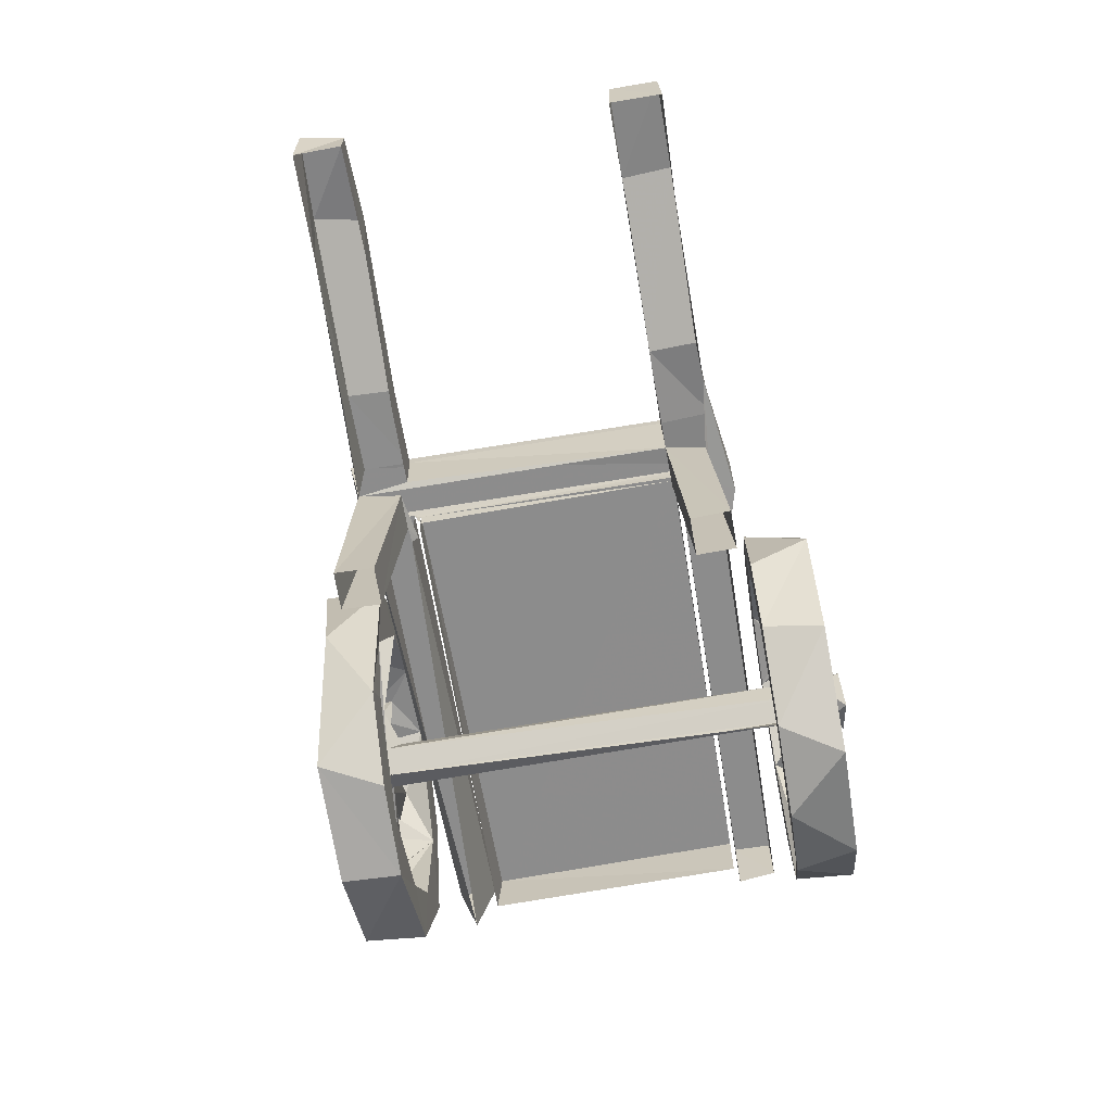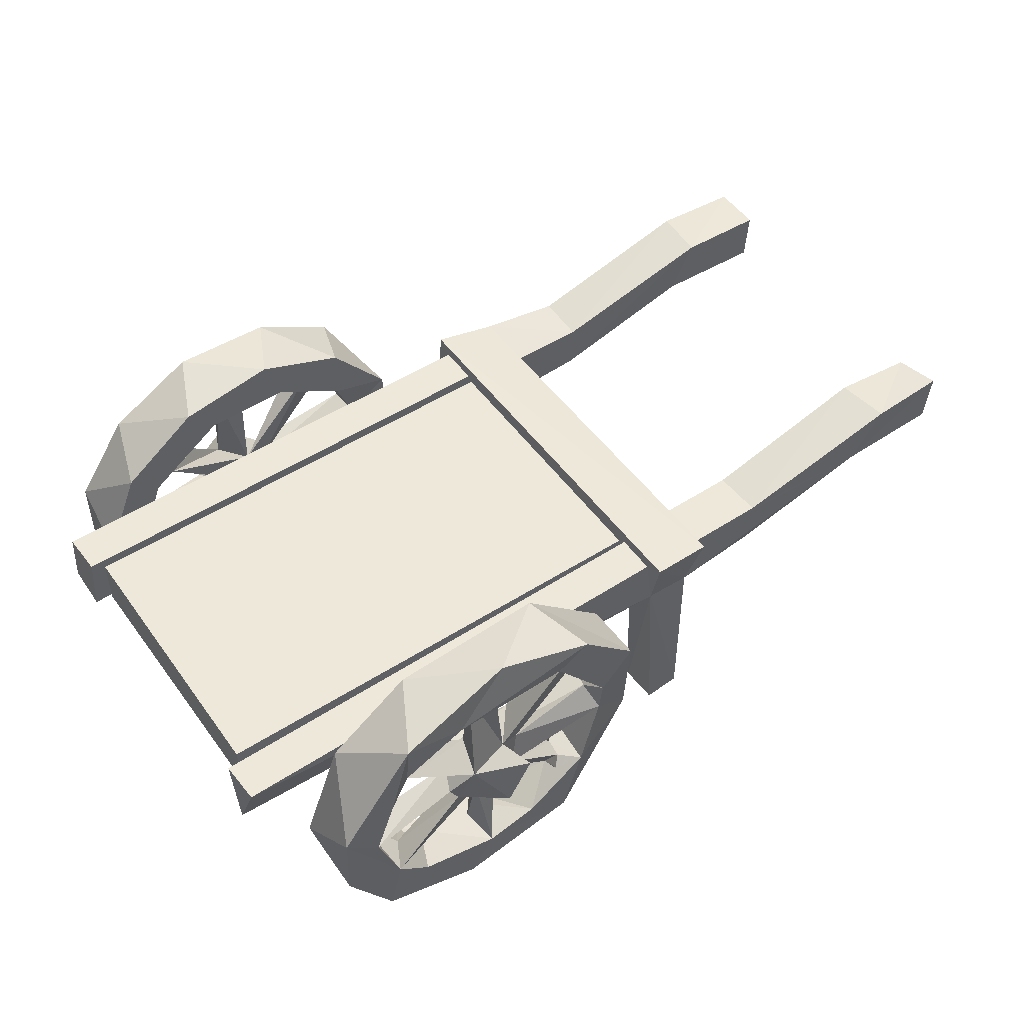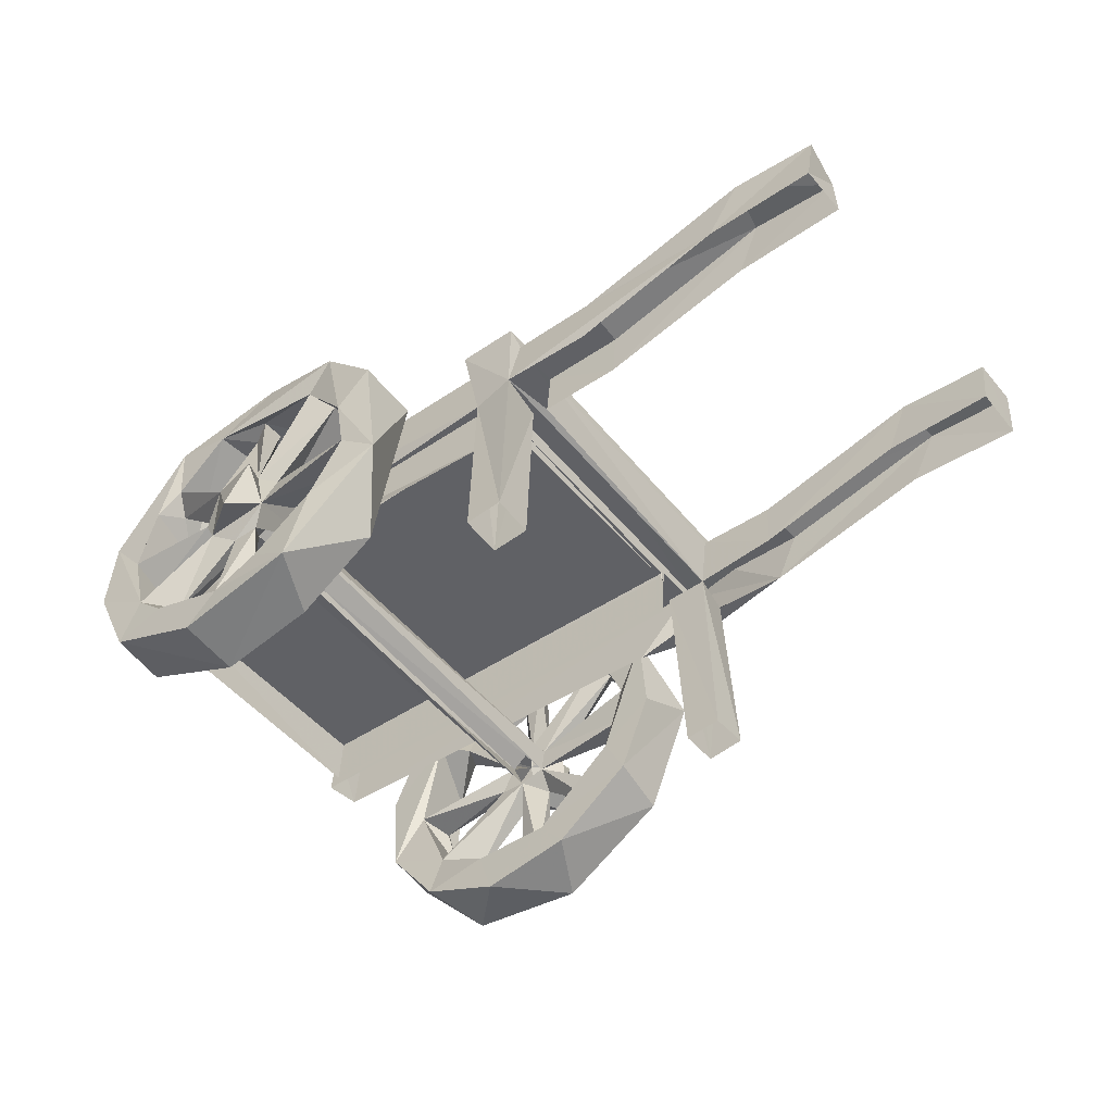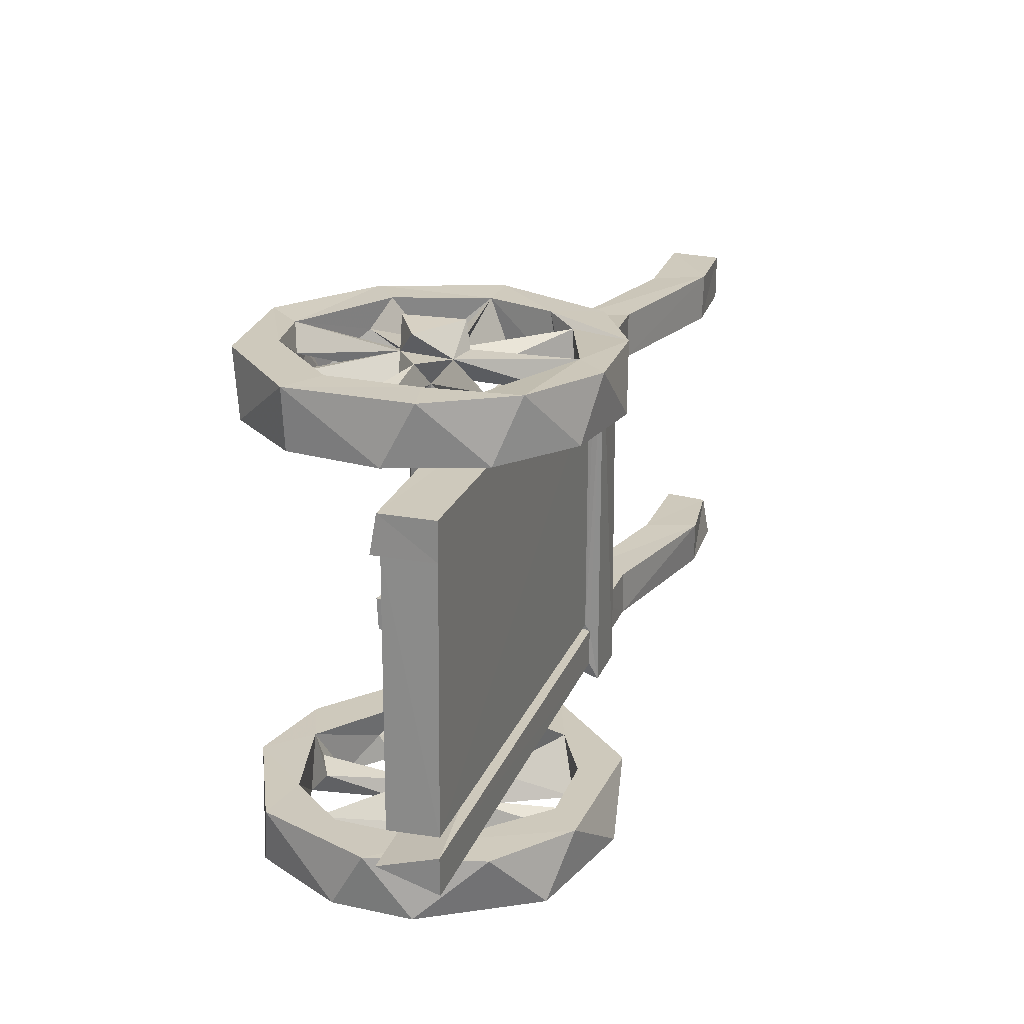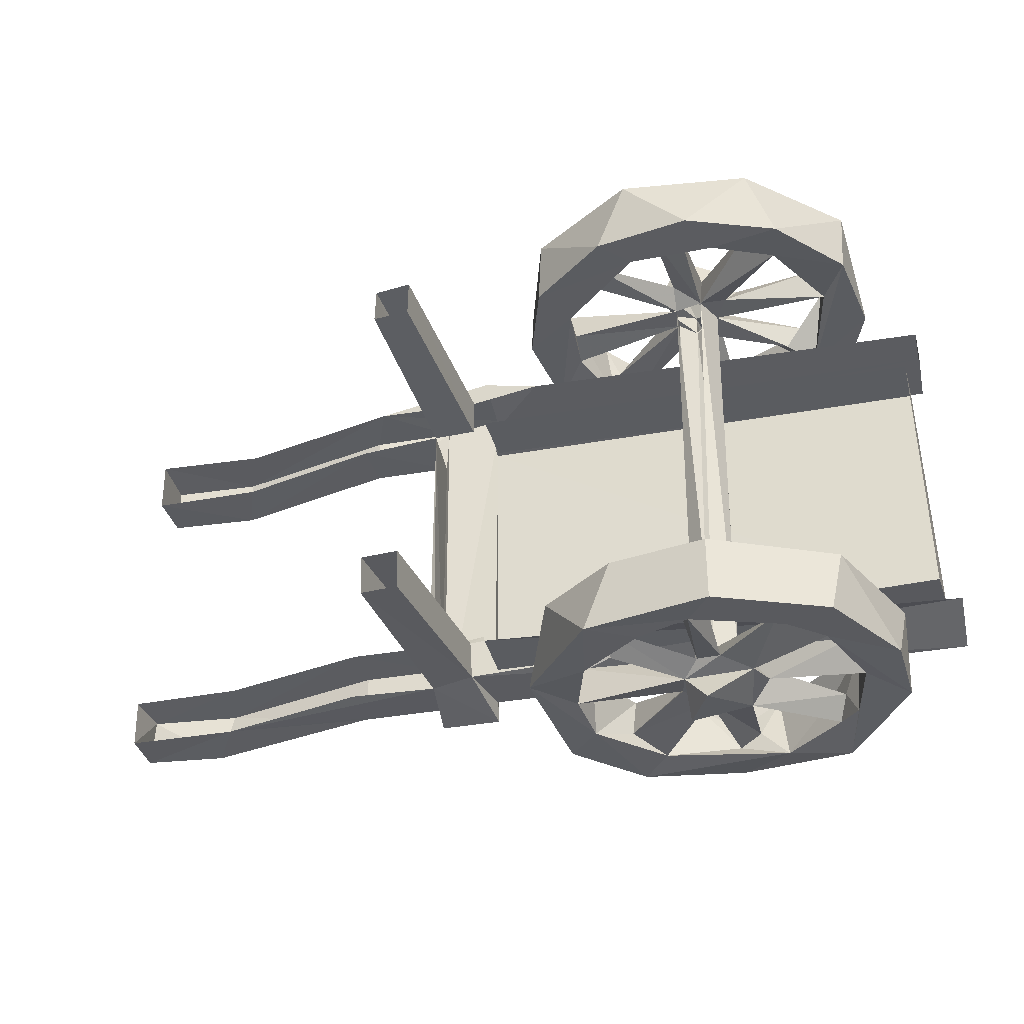
<metadata>
{"format":"obj","ext":"obj","renderer":"f3d","projection":"perspective","resolution":1024,"background":"white","views":[{"elev":-68.6,"azim":-80.6,"up":"+Y"},{"elev":54.6,"azim":143.5,"up":"+Y"},{"elev":-51.9,"azim":-141.7,"up":"+Y"},{"elev":22.4,"azim":112.4,"up":"+Z"},{"elev":-34.4,"azim":18.3,"up":"+Z"}]}
</metadata>
<code>
v  -0.04864 5.335 8.014
v  -1.229 -4.832 7.948
v  2.155 -3.12 7.602
v  -1.526 -1.461 7.41
v  4.312 1.655 8.034
v  -1.977 0.1252 7.532
v  2.256 2.662 7.82
v  -0.9654 4.276 7.989
v  -0.6126 -1.109 7.675
v  -4.398 -3.159 8.019
v  -4.007 2.918 7.841
v  3.138 0.04779 7.316
v  -4.208 -2.874 7.06
v  0.1037 -0.863 6.903
v  -3.753 -3.617 7.14
v  1.627 -3.643 7.403
v  -0.6015 -4.483 7.188
v  1.619 2.047 6.73
v  -5.345 0.3193 6.523
v  -6.858 -0.4321 8.046
v  1.691 3.033 7.132
v  3.054 -0.7492 7.445
v  -1.43 -4.588 6.971
v  -4.832 1.884 8.034
v  -4.454 2.251 7.159
v  -5.217 -0.6655 6.835
v  3.373 -0.542 6.432
v  -1.431 3.972 6.992
v  -3.904 2.996 6.902
v  -0.6093 3.954 7.071
v  -1.6 -0.8124 6.887
v  -3.023 -5.612 6.152
v  4.528 0.6802 6.152
v  -2.04 5.329 6.152
v  -5.58 -3.816 6.153
v  0.439 -4.397 6.152
v  -0.06737 -5.923 6.153
v  -9.153 -0.03512 5.299
v  -8.792 1.244 4.327
v  -8.792 1.538 4.182
v  -1.704 -0.02229 6.886
v  -21.32 0.485 3.96
v  -8.841 1.408 4.235
v  -8.687 0.03036 4.181
v  -0.7279 -0.9424 6.908
v  -0.3672 -0.03332 6.895
v  -8.772 1.265 -4.191
v  5.714 1.167 -4.188
v  -8.738 0.8183 -4.192
v  -8.837 1.672 -4.192
v  -8.822 1.229 -4.232
v  -8.79 1.018 -4.192
v  -8.867 1.827 -4.409
v  6.32 1.107 -5.026
v  -10.78 1.978 -6.182
v  -10.43 0.01518 -5.81
v  -0.519 0.1483 -6.52
v  -1.199 0.5071 6.845
v  -1.75 -0.4957 -6.563
v  -1.037 -1.012 -6.646
v  0.1569 0.1412 -6.885
v  -2.389 0.9898 -6.647
v  -1.411 3.962 -6.788
v  -2.31 0.09384 -7.297
v  2.937 0.1279 -6.911
v  -5.131 0.1074 -7.123
v  -3.945 -2.858 -7.407
v  -1.474 -1.465 -7.162
v  -0.5825 -4.013 -6.911
v  -0.6895 3.871 -7.112
v  -0.7259 -1.631 -7.27
v  -3.693 -3.123 -7.63
v  -1.61 0.5944 -7.535
v  -3.684 -3.137 -7.647
v  -3.695 -3.152 -7.652
v  -1.987 -0.9874 -7.522
v  -6.462 1.721 -6.011
v  -2.545 3.803 -6.011
v  -0.04863 4.021 -6.014
v  3.449 -3.985 -6.018
v  2.977 1.529 -6.003
v  1.606 -3.834 -6.026
v  4.669 -0.1666 -6.005
v  3.136 -0.8492 -6.932
v  -5.462 -0.2252 -6.116
v  -1.423 -4.841 -6.007
v  -0.04775 -6.002 -6.02
v  -1.393 -4.56 -6.696
v  -3.731 -3.696 -6.982
v  -5.428 -3.968 -6.011
v  -4.077 -3.003 -6.79
v  -1.378 3.935 -7.489
v  2.641 -2.631 -7.81
v  0.8965 5.018 -6.014
v  -4.473 2.244 -7.299
v  -3.757 4.858 -6.005
v  -0.9479 -4.799 -7.815
v  -4.56 4.157 -7.889
v  2.037 2.759 -7.723
v  3.323 -0.1782 -7.812
v  -4.556 -3.016 -7.886
v  1.632 -3.705 -7.831
v  5.504 2.8 4.181
v  5.694 2.812 -4.059
v  -8.743 -0.07175 4.323
v  5.568 1.151 4.18
v  -8.857 1.681 4.165
v  6.07 1.082 4.331
v  -10.75 1.658 4.022
v  5.901 2.983 5.539
v  6.045 1.296 5.542
v  6.135 3.009 -5.632
v  6.176 3.012 -4.412
v  -17.9 0.7542 -5.729
v  5.884 2.984 4.323
v  -13.17 -0.1014 -4.198
v  -10.75 1.65 -4.201
v  -5.395 -0.7798 -7.659
v  -8.869 1.827 4.325
v  -6.393 1.932 -7.861
v  -18.72 2.448 5.546
v  -17.89 0.8026 4.025
v  -21.54 2.126 -5.625
v  -10.39 -6.246 5.642
v  -13.16 -0.1031 4.023
v  -3.02 5.008 8.026
v  -2.545 -4.397 -7.889
v  -17.91 0.7796 -4.159
v  4.434 -2.276 8.029
v  -10.77 1.894 5.691
v  -3.862 -5.4 -7.94
v  -1.566 5.392 -7.619
v  -6.439 1.63 6.147
v  3.308 3.402 6.146
v  2.025 4.558 -7.909
v  -0.06276 -5.921 -7.893
v  -8.865 1.824 5.54
v  -6.605 -1.87 -7.469
v  -5.405 -4.077 8.021
v  4.428 1.298 -7.894
v  -9.097 -0.08561 -5.671
v  0.4523 -0.2491 -7.537
v  -2.019 -5.987 8.028
v  -8.681 -0.07645 -4.409
v  -9.238 -6.355 -5.999
v  -9.151 -0.1141 -4.447
v  3.115 -4.276 -7.896
v  -10.3 -0.1382 -4.454
v  1.839 -5.232 8.043
v  -10.76 1.647 -5.692
v  -9.24 -6.299 5.66
v  -9.235 -6.348 4.473
v  -9.238 -6.418 -4.795
v  -10.39 -6.337 -5.994
v  -12.53 -0.06524 5.541
v  -10.39 -6.408 -4.792
v  -0.3763 -0.5817 -6.578
v  3.43 3.323 -6.026
v  -5.413 3.386 8.035
v  -8.856 1.83 -5.625
v  -13.29 1.451 5.514
v  1.751 2.98 -6.811
v  -9.163 -0.03893 4.093
v  4.313 -2.251 6.15
v  -2.989 -5.62 -6.011
v  -10.37 -6.353 4.453
v  -17.86 0.8022 5.51
v  -21.33 0.4456 5.57
v  -3.643 3.262 -7.716
v  -4.694 4.042 6.152
v  0.8843 5.026 6.152
v  2.574 4.035 8.025
v  -0.2832 0.6125 -7.879
v  -21.34 1.946 -4.245
v  -18.64 2.477 -4.198
v  0.3854 -0.2082 7.693
v  2.588 -4.636 6.152
v  -4.632 2.289 6.152
v  -2.204 -4.553 6.151
v  -13.23 1.442 4.024
v  -21.47 2.073 4.025
v  -2.544 3.803 6.152
v  2.227 -3.246 6.302
v  -21.47 2.074 5.511
v  -18.63 2.424 3.998
v  0.06982 3.974 6.153
v  -21.35 0.5262 -4.203
v  -6.631 -1.281 6.152
v  -21.32 0.5359 -5.703
v  3.046 1.261 8.04
v  3.061 -1.859 -6.014
v  2.467 2.417 6.151
v  4.526 -1.276 -7.893
v  -4.448 2.62 -6.011
v  -2.032 -0.9677 7.651
v  -8.908 2.131 6.051
v  -4.894 -2.447 6.142
v  -8.922 2.123 -6.177
v  -18.95 2.371 -5.743
v  0.1606 3.934 -7.909
v  -13.16 -0.1034 -5.689
v  -1.271 0.8104 7.764
v  -10.51 -0.1277 4.065
v  -1.257 -1.32 -8.391
v  -13.29 1.45 -4.205
v  -0.5161 0.6079 7.663
v  -13.34 1.458 -5.694
v  -10.31 -0.1365 5.304
v  -5.565 -0.3576 7.993
v  -1.278 -1.347 8.567
v  -10.64 0.09434 -4.206
v  -5.298 0.8083 -7.894
v  -8.735 -0.0087 6.043
v  -2.078 0.08721 -8.366
v  -6.939 0.00295 5.562
v  3.168 -1.614 8.05
v  -0.007827 -0.4389 8.443
v  2.058 -3.06 -6.752
v  -1.482 0.2714 -6.154
v  0.1305 -0.9723 -7.523
v  0.8435 -4.255 8.034
v  -0.6439 0.8241 -6.746
v  -1.531 0.582 8.563
v  2.346 2.213 -7.089
v  -4.683 -2.819 -6.012
v  2.725 1.885 -7.893
v  1.378 -3.332 -7.219
v  -3.695 -3.152 -7.652
v  -3.693 -3.123 -7.63
v  -3.693 -3.123 -7.63
v  -3.695 -3.152 -7.652
v  -3.684 -3.137 -7.647
v  -3.731 -3.696 -6.982
v  -8.748 0.02261 -4.191
v  -10.43 0.01518 -5.81
v  -8.681 -0.07645 -4.409
v  -9.163 -0.03893 4.093
v  -10.51 -0.1277 4.065
o Group17054
g Group17054
f 1 126 8
f 172 8 7
f 190 5 172
f 24 159 20
f 190 129 5
f 209 20 139
f 33 5 129
f 190 12 216
f 221 216 3
f 24 25 11
f 159 133 20
f 17 2 221
f 195 10 15
f 30 186 8
f 10 2 15
f 195 4 9
f 149 177 129
f 28 8 182
f 179 15 2
f 32 143 139
f 8 186 7
f 8 202 206
f 11 25 6
f 7 206 46
f 6 209 31
f 12 176 22
f 15 4 195
f 9 16 3
f 2 9 4
f 9 2 17
f 1 34 126
f 5 134 172
f 36 17 221
f 171 34 1
f 24 178 25
f 45 16 9
f 8 28 202
f 6 58 11
f 209 6 41
f 10 195 13
f 8 206 30
f 7 21 206
f 202 28 58
f 26 31 209
f 14 22 176
f 9 3 14
f 2 4 23
f 45 9 17
f 19 209 41
f 46 176 12
f 10 197 209
f 11 182 8
f 25 41 6
f 14 3 183
f 4 45 23
f 133 159 170
f 46 18 7
f 29 11 58
f 13 195 31
f 3 216 183
f 45 183 16
f 58 30 206
f 27 22 14
f 4 15 31
f 129 177 164
f 21 18 206
f 37 149 143
f 25 29 41
f 27 46 12
f 46 27 14
f 183 45 14
f 15 13 31
f 23 45 17
f 28 30 58
f 29 58 41
f 41 26 19
f 23 17 36
f 143 32 37
f 190 192 27
f 41 31 26
f 4 31 45
f 18 58 206
f 139 35 32
f 18 46 58
f 216 27 183
f 20 35 139
f 15 179 197
f 190 27 12
f 41 58 219
f 45 46 14
f 33 134 5
f 209 19 178
f 26 209 197
f 186 30 28
f 28 182 186
f 20 133 188
f 197 19 26
f 34 186 182
f 133 170 178
f 134 33 192
f 27 192 164
f 133 197 188
f 183 27 164
f 183 164 177
f 35 197 179
f 35 179 32
f 36 37 179
f 179 37 32
f 41 59 31
f 119 115 39
f 43 107 39
f 103 107 40
f 107 43 40
f 103 104 107
f 41 219 59
f 45 157 46
f 117 238 109
f 50 107 104
f 55 117 109
f 53 196 50
f 40 50 47
f 198 196 53
f 46 57 58
f 50 52 47
f 52 48 49
f 52 50 48
f 46 157 57
f 53 50 51
f 53 236 113
f 146 144 234
f 160 53 113
f 160 112 141
f 94 132 96
f 96 78 79
f 79 94 96
f 94 79 81
f 96 120 77
f 194 96 77
f 77 85 194
f 81 83 158
f 81 191 83
f 138 90 77
f 90 85 77
f 90 225 85
f 191 82 80
f 80 83 191
f 225 165 86
f 87 82 86
f 82 87 80
f 87 86 165
f 78 63 79
f 193 83 80
f 63 70 79
f 194 62 169
f 59 60 31
f 81 162 224
f 65 84 81
f 86 89 225
f 86 88 127
f 58 57 219
f 61 222 157
f 218 191 93
f 88 86 69
f 102 97 82
f 87 165 131
f 92 63 78
f 68 60 59
f 62 194 95
f 118 85 225
f 70 63 222
f 73 62 222
f 162 222 61
f 81 100 65
f 62 64 59
f 59 85 76
f 218 220 60
f 59 91 89
f 88 69 60
f 138 131 90
f 222 63 73
f 65 61 157
f 85 59 66
f 65 157 84
f 71 60 69
f 89 68 59
f 60 227 218
f 222 173 70
f 85 212 194
f 66 59 64
f 69 86 97
f 62 73 169
f 76 85 118
f 91 59 76
f 218 93 220
f 91 76 67
f 60 68 88
f 60 71 227
f 82 97 86
f 88 97 127
f 158 83 140
f 64 62 95
f 147 193 80
f 63 92 73
f 226 100 81
f 100 61 65
f 80 87 147
f 78 169 92
f 100 142 61
f 97 71 69
f 222 162 99
f 95 73 64
f 64 118 66
f 142 84 157
f 76 68 89
f 68 97 88
f 70 200 79
f 120 96 98
f 95 194 212
f 135 132 94
f 70 173 73
f 95 169 73
f 76 89 67
f 92 70 73
f 173 99 224
f 222 99 173
f 118 64 76
f 142 100 84
f 71 220 227
f 91 67 101
f 87 136 147
f 220 93 227
f 68 71 97
f 99 162 200
f 226 81 224
f 136 87 131
f 76 71 68
f 72 67 89
f 72 74 75
f 72 75 67
f 229 233 228
f 230 231 232
f 89 101 75
f 138 77 120
f 64 73 76
f 101 67 75
f 98 96 132
f 95 212 169
f 84 100 93
f 158 140 135
f 140 100 135
f 103 106 104
f 103 40 44
f 104 48 50
f 48 104 106
f 39 108 105
f 103 44 106
f 121 155 161
f 185 180 125
f 137 215 111
f 130 55 109
f 180 121 161
f 137 111 110
f 39 115 108
f 115 111 108
f 112 54 141
f 236 54 113
f 112 160 113
f 112 113 54
f 150 235 114
f 211 56 238
f 115 110 111
f 119 110 115
f 205 207 175
f 238 117 211
f 205 175 116
f 138 212 118
f 118 225 101
f 119 39 107
f 50 119 107
f 212 138 120
f 98 212 120
f 121 167 155
f 121 180 185
f 185 125 122
f 121 184 168
f 207 114 199
f 175 128 116
f 163 38 151
f 203 237 166
f 208 203 124
f 126 11 8
f 126 24 11
f 86 127 89
f 127 101 89
f 128 174 187
f 190 216 129
f 221 129 216
f 119 137 110
f 196 119 50
f 101 127 131
f 131 127 97
f 200 98 132
f 200 132 135
f 133 19 197
f 133 178 19
f 34 171 186
f 186 134 192
f 99 200 135
f 135 100 226
f 97 136 131
f 97 147 136
f 55 130 196
f 196 130 155
f 138 101 131
f 101 138 118
f 2 10 139
f 10 209 139
f 100 140 93
f 93 193 147
f 235 198 141
f 146 141 144
f 76 220 71
f 214 73 173
f 221 2 143
f 2 139 143
f 235 141 154
f 146 153 141
f 148 235 154
f 147 97 102
f 147 102 93
f 146 148 153
f 234 148 146
f 129 221 149
f 221 143 149
f 150 55 235
f 55 150 117
f 151 208 124
f 163 151 152
f 124 203 166
f 148 156 153
f 141 153 145
f 154 141 145
f 213 196 155
f 38 208 151
f 156 148 154
f 60 157 45
f 157 60 220
f 94 81 158
f 94 158 135
f 170 159 126
f 159 24 126
f 55 198 235
f 198 55 196
f 180 161 130
f 130 161 155
f 200 162 79
f 162 81 79
f 192 33 164
f 33 129 164
f 90 165 225
f 90 131 165
f 237 152 166
f 121 168 167
f 169 98 200
f 98 169 212
f 34 182 170
f 170 126 34
f 171 134 186
f 172 134 171
f 172 1 8
f 172 171 1
f 173 220 204
f 173 61 142
f 123 189 174
f 207 199 175
f 175 199 174
f 175 174 128
f 206 223 217
f 9 14 176
f 149 37 177
f 36 177 37
f 11 29 182
f 25 178 29
f 23 179 2
f 36 179 23
f 180 109 125
f 130 109 180
f 181 42 168
f 185 122 42
f 170 182 178
f 178 182 29
f 36 16 183
f 36 183 177
f 168 184 181
f 185 184 121
f 185 42 181
f 181 184 185
f 186 192 21
f 7 186 21
f 174 189 187
f 20 188 35
f 188 197 35
f 189 123 114
f 7 18 190
f 172 7 190
f 93 191 84
f 84 191 81
f 18 192 190
f 192 18 21
f 193 93 140
f 140 83 193
f 194 169 78
f 78 96 194
f 58 6 202
f 6 31 195
f 196 213 137
f 196 137 119
f 13 15 197
f 10 13 197
f 160 198 53
f 141 198 160
f 199 123 174
f 123 199 114
f 169 200 92
f 92 200 70
f 114 235 201
f 195 202 6
f 210 223 195
f 125 109 238
f 220 76 204
f 73 214 76
f 205 116 117
f 207 205 117
f 176 206 9
f 176 46 206
f 207 150 114
f 207 117 150
f 208 38 155
f 209 24 20
f 209 178 24
f 210 195 9
f 206 217 9
f 211 117 116
f 85 66 212
f 66 118 212
f 38 213 155
f 204 76 214
f 214 173 204
f 137 213 215
f 38 215 213
f 12 22 216
f 22 27 216
f 223 210 217
f 9 217 210
f 82 191 218
f 227 82 218
f 57 62 219
f 219 62 59
f 220 142 157
f 173 142 220
f 36 221 16
f 16 221 3
f 222 62 57
f 222 57 157
f 223 206 202
f 202 195 223
f 224 162 61
f 173 224 61
f 225 91 101
f 89 91 225
f 135 226 99
f 224 99 226
f 102 227 93
f 227 102 82

</code>
